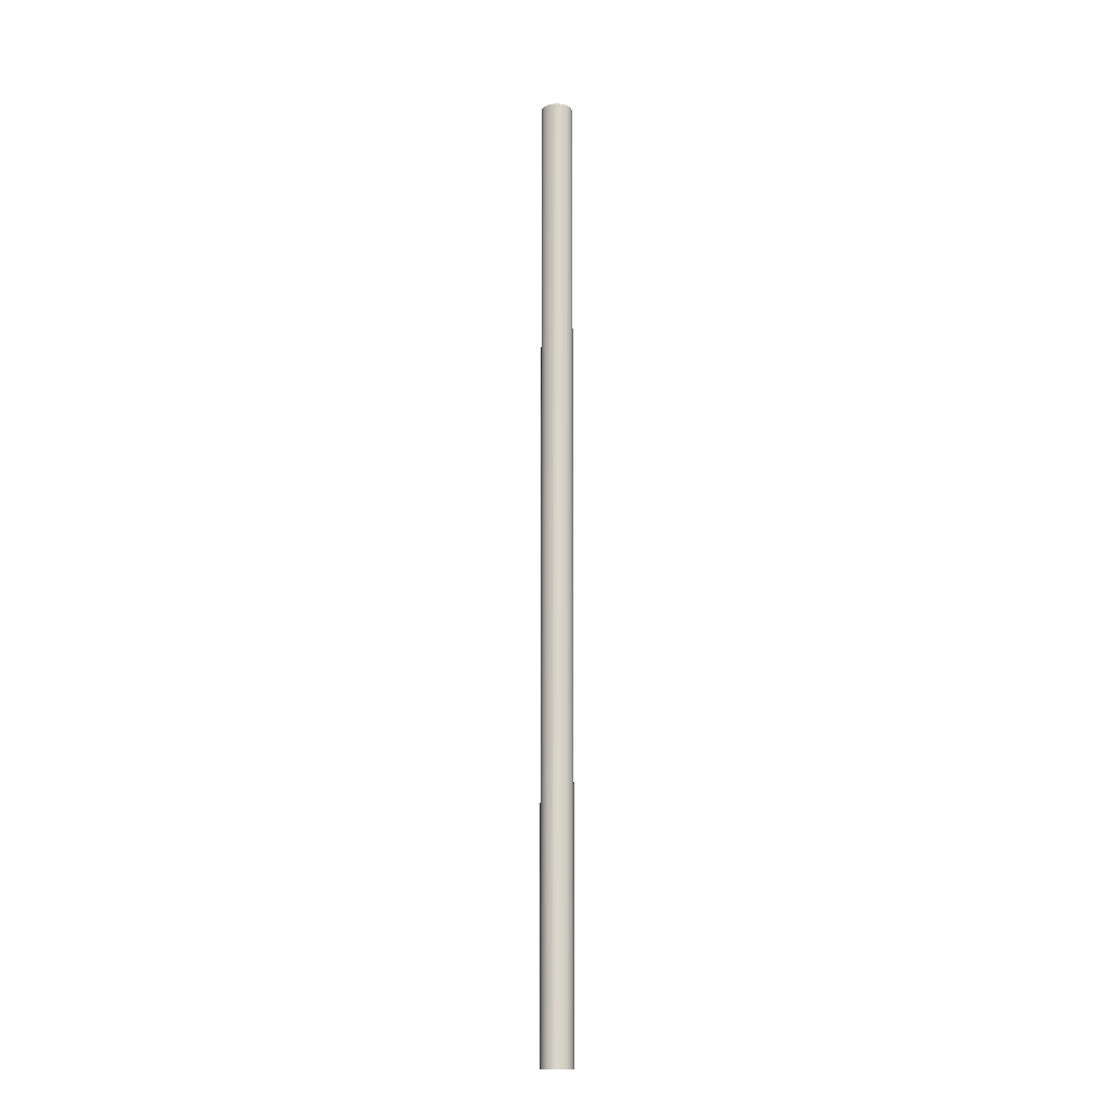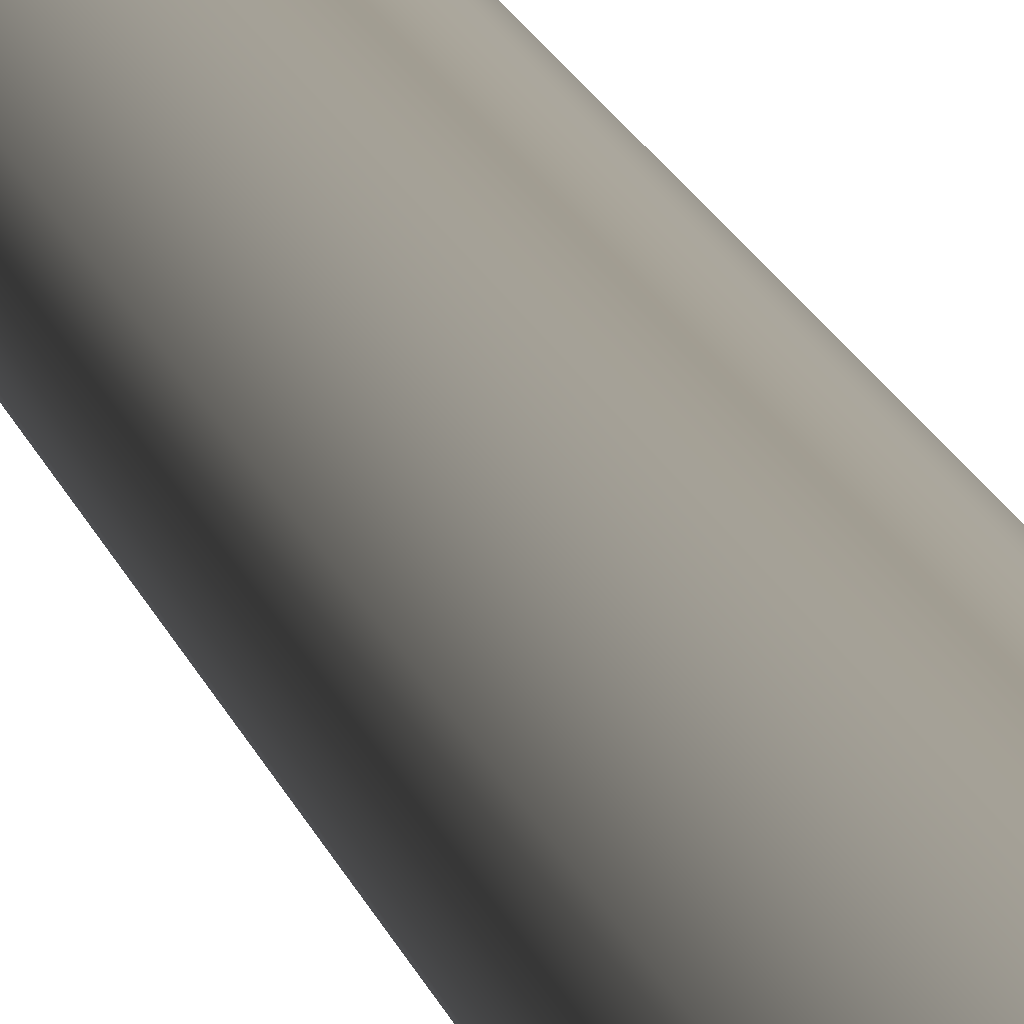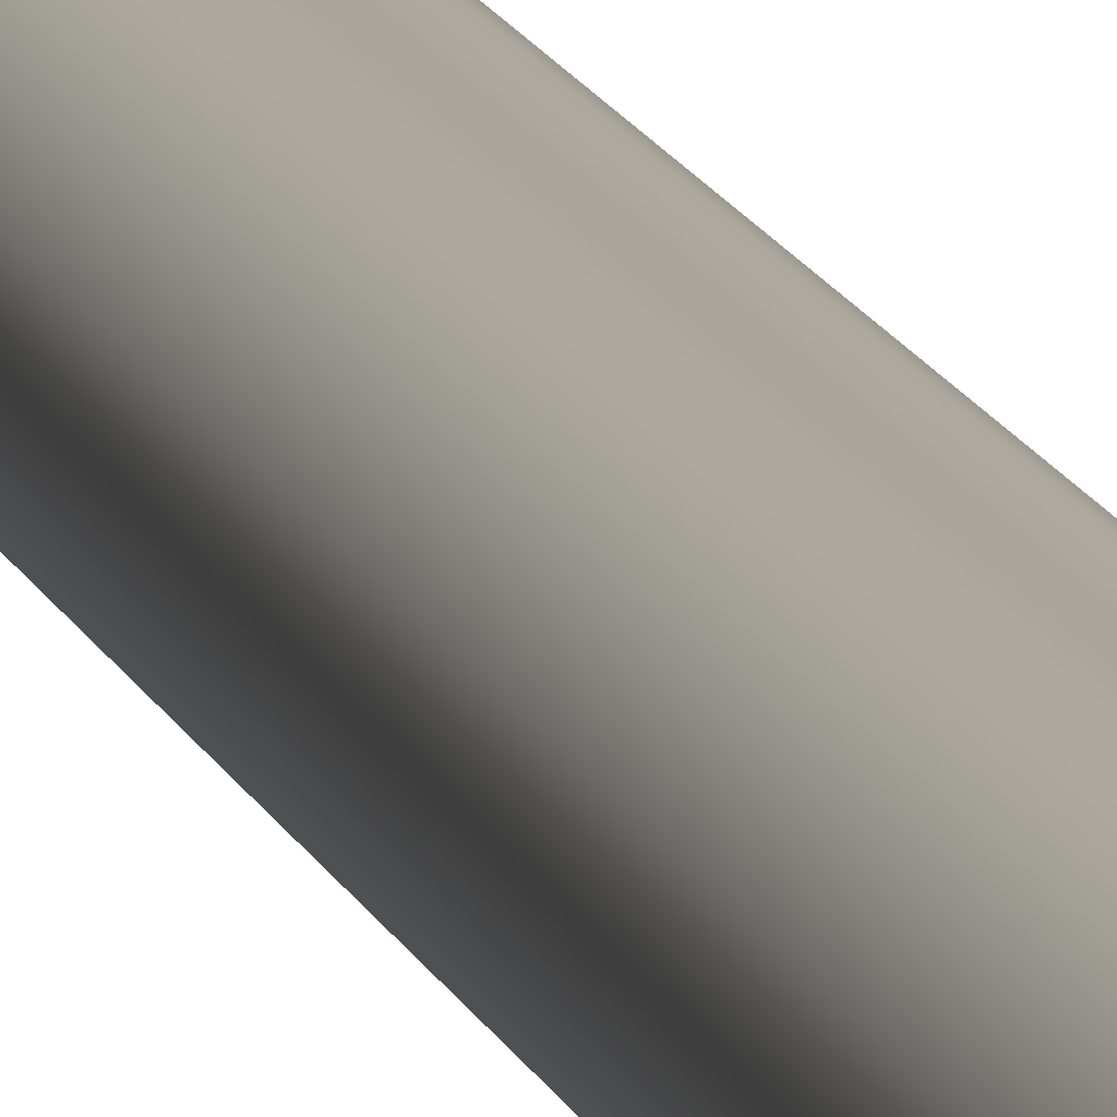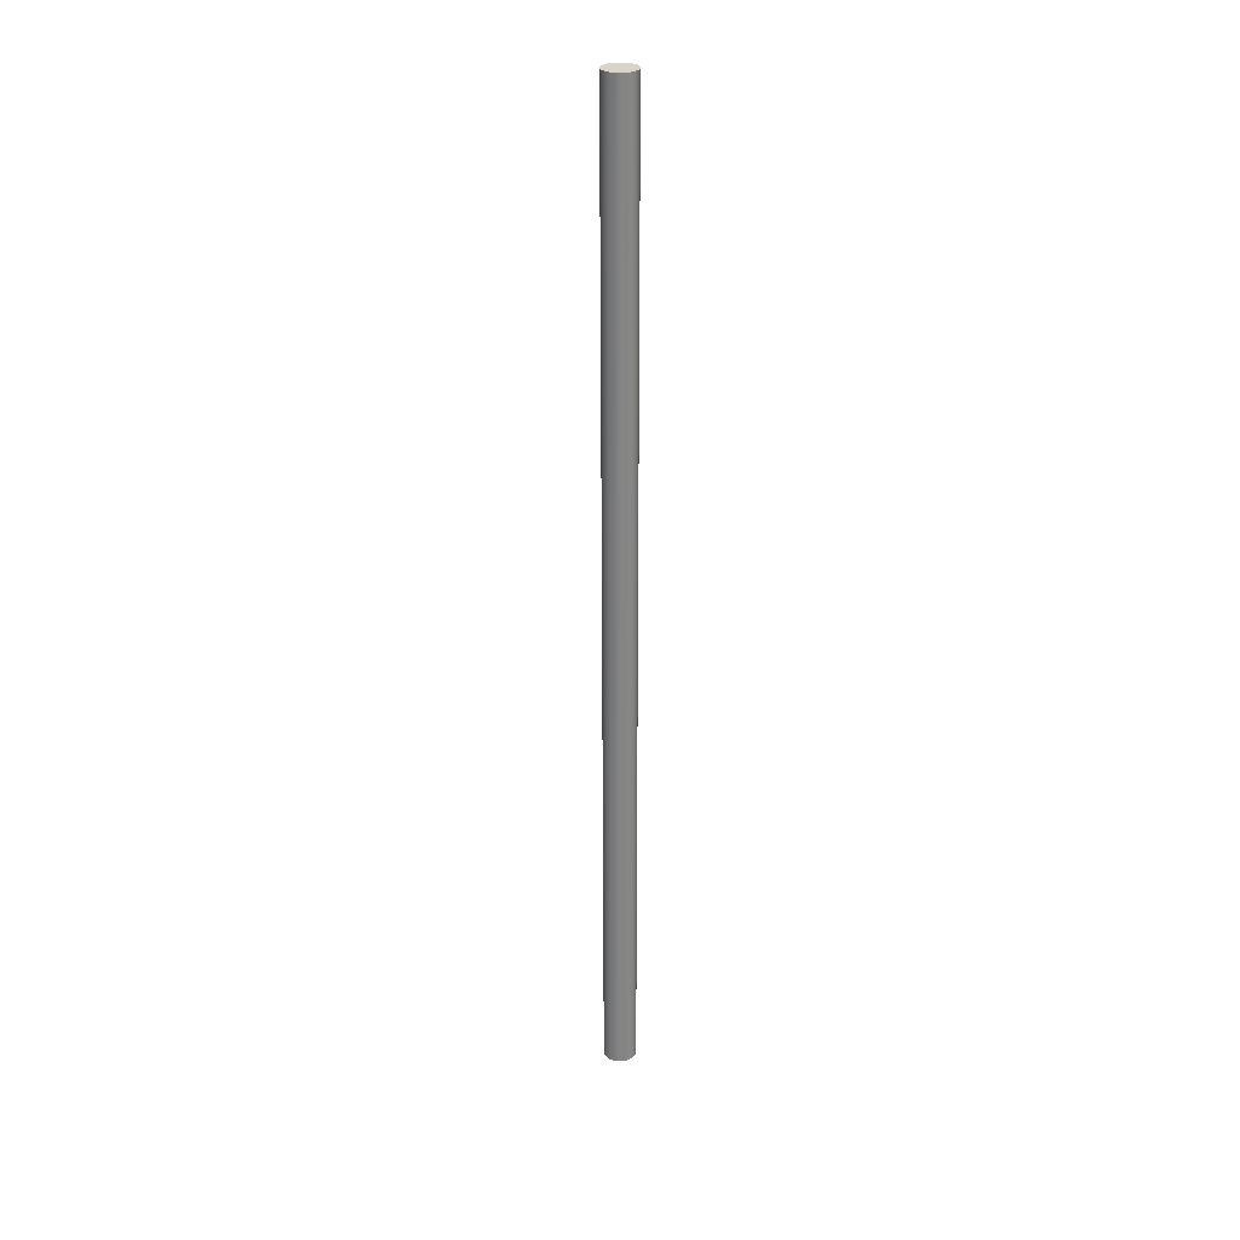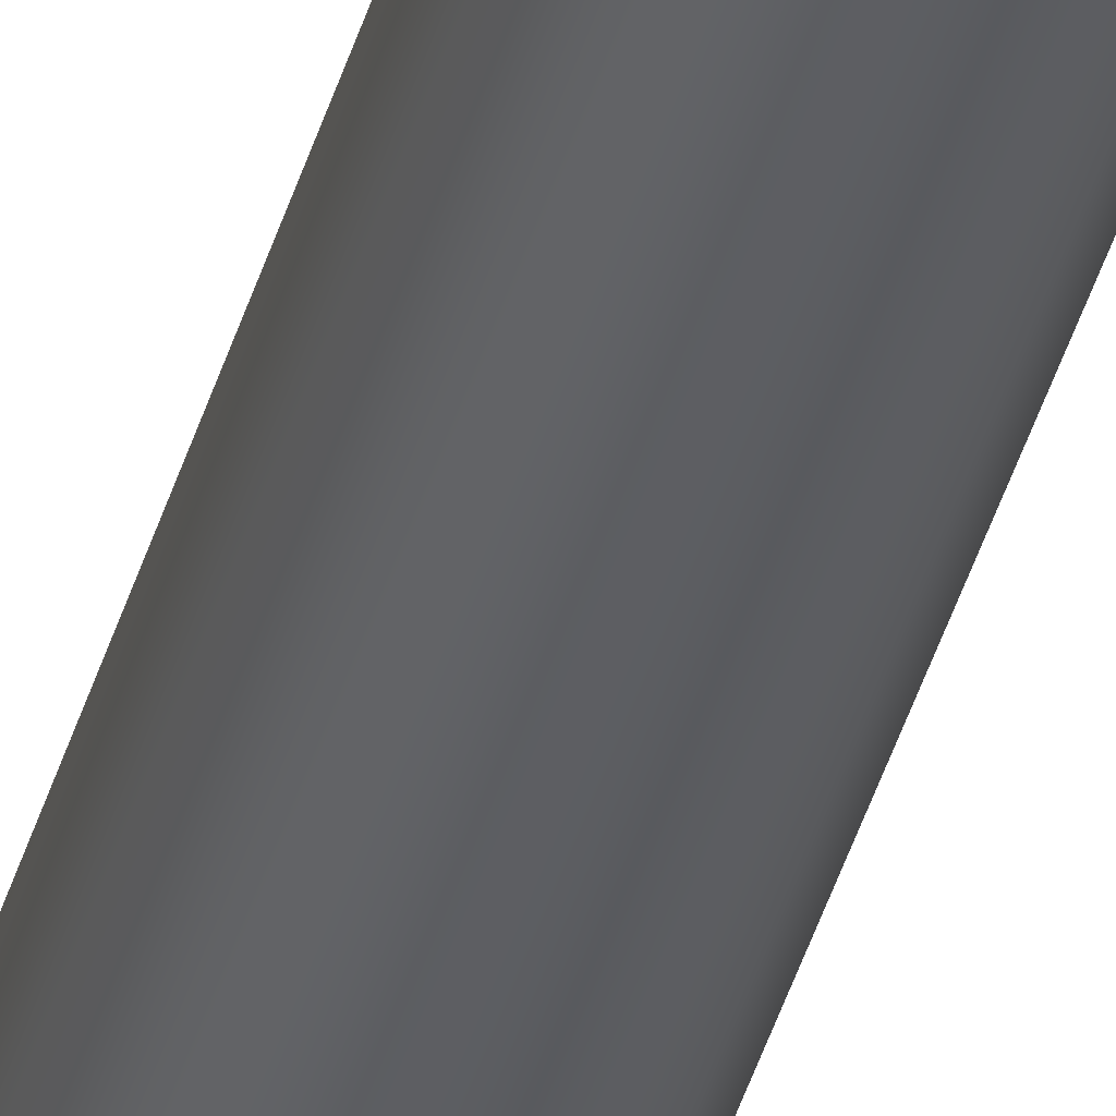
<metadata>
{"format":"obj","ext":"obj","renderer":"f3d","projection":"perspective","resolution":1024,"background":"white","views":[{"elev":-15.7,"azim":-58.3,"up":"+Z"},{"elev":4.8,"azim":-4.1,"up":"+Y"},{"elev":7.2,"azim":-8.0,"up":"+Y"},{"elev":28.6,"azim":57.2,"up":"+Z"},{"elev":-37.7,"azim":-14.4,"up":"+Y"}]}
</metadata>
<code>
o cylinder1
v -0.05 0.25 -1.5
v -0.04619 0.2309 -1.5
v -0.03535 0.2146 -1.5
v -0.01913 0.2038 -1.5
v 4.644e-06 0.2 -1.5
v 0.01914 0.2038 -1.5
v 0.03536 0.2146 -1.5
v 0.0462 0.2309 -1.5
v 0.05 0.25 -1.5
v 0.0462 0.2691 -1.5
v 0.03536 0.2854 -1.5
v 0.01914 0.2962 -1.5
v 4.644e-06 0.3 -1.5
v -0.01913 0.2962 -1.5
v -0.03535 0.2854 -1.5
v -0.04619 0.2691 -1.5
v -0.05 0.25 1.5
v -0.0462 0.2309 1.5
v -0.03536 0.2146 1.5
v -0.01914 0.2038 1.5
v -4.644e-06 0.2 1.5
v 0.01913 0.2038 1.5
v 0.03535 0.2146 1.5
v 0.04619 0.2309 1.5
v 0.05 0.25 1.5
v 0.04619 0.2691 1.5
v 0.03535 0.2854 1.5
v 0.01913 0.2962 1.5
v -4.644e-06 0.3 1.5
v -0.01914 0.2962 1.5
v -0.03536 0.2854 1.5
v -0.0462 0.2691 1.5
g cylinder1_mtrl/chrome
f 1 18 17
f 1 32 16
f 2 18 1
f 2 19 18
f 3 19 2
f 3 20 19
f 4 20 3
f 4 21 20
f 5 21 4
f 5 22 21
f 6 22 5
f 6 23 22
f 7 23 6
f 7 24 23
f 8 24 7
f 8 25 24
f 9 25 8
f 10 25 9
f 11 26 10
f 12 27 11
f 13 28 12
f 14 29 13
f 15 30 14
f 16 31 15
f 17 32 1
f 26 25 10
f 27 26 11
f 28 27 12
f 29 28 13
f 30 29 14
f 31 30 15
f 32 31 16
g cylinder1_mtrl/invisible
f 1 16 15 14 13 12 11 10 9 8 7 6 5 4 3 2
f 18 19 20 21 22 23 24 25 26 27 28 29 30 31 32 17

</code>
